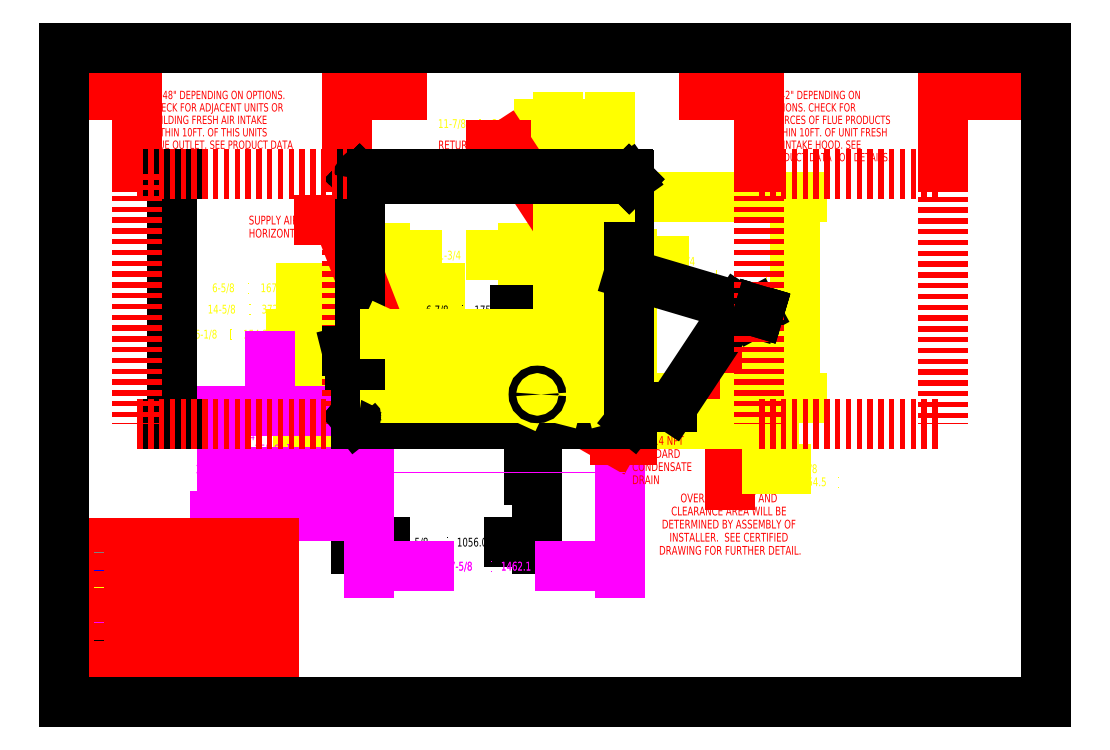
<metadata>
{"format":"dxf","ext":"dxf","renderer":"ezdxf+matplotlib","layout":"modelspace","background":"white","min_lineweight":24,"dpi":150}
</metadata>
<code>
0
SECTION
2
ENTITIES
0
DIMENSION
8
UNITDUCTDIM
2
*D1
10
125
20
132.6
30
0
11
93.89
21
132.6
31
0
70
   128
13
113.2
23
115.9
33
0
14
125
24
115.9
34
0
0
DIMENSION
8
UNITDUCTDIM
2
*D2
10
167.5
20
69.74
30
0
11
166.7
21
97.99
31
0
70
   128
13
125
23
115.9
33
0
14
124.5
24
69.74
34
0
50
270
0
DIMENSION
8
UNIT-DIM
2
*D3
10
108.5
20
36.69
30
0
11
87.67
21
36.69
31
0
70
   128
13
66.89
23
65.03
33
0
14
108.5
24
70.55
34
0
0
DIMENSION
8
UNITDUCTDIM
2
*D4
10
105.2
20
102.5
30
0
11
88.55
21
101
31
0
70
   128
13
73.47
23
84.41
33
0
14
105.2
24
84.41
34
0
50
360
0
DIMENSION
8
UNITDUCTDIM
2
*D5
10
55.14
20
63.66
30
0
11
37.69
21
84.36
31
0
70
   128
13
73.47
23
69.74
33
0
14
67.3
24
63.66
34
0
50
270
0
DIMENSION
8
UNITDUCTDIM
2
*D6
10
73.47
20
94.99
30
0
11
41.67
21
94.99
31
0
70
   128
13
66.89
23
66.04
33
0
14
73.47
24
84.41
34
0
0
DIMENSION
8
UNITDUCTDIM
2
*D7
10
130.3
20
101.1
30
0
11
145.1
21
99.56
31
0
70
   128
13
125
23
115.9
33
0
14
130.3
24
66.04
34
0
50
360
0
DIMENSION
8
SERVCLRDIM
2
*D8
10
64.79
20
139.2
30
0
11
41.55
21
132.1
31
0
70
   128
13
16.79
23
121
33
0
14
64.79
24
121
34
0
0
DIMENSION
8
SERVCLRDIM
2
*D9
10
201.3
20
139.2
30
0
11
180.7
21
132.1
31
0
70
   128
13
159.3
23
121
33
0
14
201.3
24
121
34
0
0
DIMENSION
8
UNITDUCTDIM
2
*D10
10
60.05
20
84.41
30
0
11
41.11
21
90.09
31
0
70
   128
13
73.47
23
69.74
33
0
14
73.47
24
84.41
34
0
50
90
0
DIMENSION
8
CURB-14-DIM
2
*D11
10
127.4
20
31.19
30
0
11
97.77
21
31.19
31
0
70
   128
13
69.79
23
34.59
33
0
14
127.4
24
66.39
34
0
0
DIMENSION
8
CURB-24-DIM
2
*D12
10
36.26
20
66.66
30
0
11
35.46
21
51.96
31
0
70
   128
13
68.54
23
42.66
33
0
14
69.79
24
66.66
34
0
50
90
0
DIMENSION
8
CURB-24-DIM
2
*D13
10
127.4
20
31.18
30
0
11
97.77
21
31.18
31
0
70
   128
13
69.79
23
66.39
33
0
14
127.4
24
66.39
34
0
0
DIMENSION
8
CURB-14-DIM
2
*D14
10
47.28
20
52.66
30
0
11
46.48
21
59.55
31
0
70
   128
13
69.79
23
66.66
33
0
14
68.14
24
52.66
34
0
50
270
0
DIMENSION
8
UNIT-DIM
2
*D15
10
152.7
20
63.66
30
0
11
152.7
21
40.82
31
0
70
   128
13
126.5
23
66.66
33
0
14
127.5
24
63.66
34
0
50
270
0
DIMENSION
8
UNITDUCTDIM
2
*D16
10
161.1
20
63.66
30
0
11
173.1
21
52.02
31
0
70
   128
13
154.4
23
69.74
33
0
14
129.8
24
63.66
34
0
50
270
0
DIMENSION
8
UNIT-DIM
2
*D17
10
106.5
20
70.55
30
0
11
90.69
21
89.91
31
0
70
   128
13
127.5
23
63.66
33
0
14
103.3
24
70.55
34
0
50
90
0
DIMENSION
8
UNIT-SOL
2
*D18
10
24.82
20
63.66
30
0
11
24.82
21
96.73
31
0
70
   128
13
28.08
23
121
33
0
14
21.64
24
63.66
34
0
50
270
0
LINE
8
NOTES
10
0
20
0
30
0
11
48
21
0
31
0
0
LINE
8
NOTES
10
0
20
0
30
0
11
0
21
36.5
31
0
0
LINE
8
NOTES
10
0
20
4
30
0
11
48
21
4
31
0
0
LINE
8
NOTES
10
0
20
4.5
30
0
11
48
21
4.5
31
0
0
LINE
8
NOTES
10
0
20
8.5
30
0
11
48
21
8.5
31
0
0
LINE
8
NOTES
10
0
20
12.5
30
0
11
48
21
12.5
31
0
0
LINE
8
NOTES
10
0
20
16.5
30
0
11
48
21
16.5
31
0
0
LINE
8
NOTES
10
0
20
20.5
30
0
11
48
21
20.5
31
0
0
LINE
8
NOTES
10
0
20
24.5
30
0
11
48
21
24.5
31
0
0
LINE
8
NOTES
10
0
20
28.5
30
0
11
48
21
28.5
31
0
0
LINE
8
NOTES
10
0
20
32.5
30
0
11
48
21
32.5
31
0
0
LINE
8
NOTES
10
0
20
36.5
30
0
11
48
21
36.5
31
0
0
LINE
8
NOTES
10
16
20
12.5
30
0
11
16
21
36.5
31
0
0
LINE
8
NOTES
10
48
20
0
30
0
11
48
21
36.5
31
0
0
TEXT
8
NOTES
10
0.8
20
1
30
0
40
2
1
VIEW: RIGHT
41
0.8
0
TEXT
8
NOTES
10
0.8
20
5.5
30
0
40
2
1
FILE NAME:
41
0.8
0
TEXT
8
NOTES
10
18.4
20
5.5
30
0
40
2
1
TSY50-R-
41
0.8
0
TEXT
8
NOTES
10
17.07
20
9.5
30
0
40
2
1
LAYER KEY
41
0.8
72
     1
11
24
21
9.5
31
0
0
TEXT
8
NOTES
10
5.556
20
13.5
30
0
40
2
1
-
41
3.667
7
TEXTSTYLE_2
72
     1
11
8
21
13.5
31
0
0
TEXT
8
NOTES
10
16.8
20
13.5
30
0
40
2
1
UNIT
41
0.8
0
TEXT
8
NOTES
10
5.556
20
17.5
30
0
40
2
1
-
41
3.667
7
TEXTSTYLE_2
72
     1
11
8
21
17.5
31
0
0
TEXT
8
NOTES
10
16.8
20
17.5
30
0
40
2
1
ROOF CURB
41
0.8
0
TEXT
8
NOTES
10
5.556
20
21.5
30
0
40
2
1
-
41
3.667
7
TEXTSTYLE_2
72
     1
11
8
21
21.5
31
0
0
TEXT
8
NOTES
10
16.8
20
21.5
30
0
40
2
1
SERVICE CLEARANCE
41
0.8
0
TEXT
8
NOTES
10
5.556
20
25.5
30
0
40
2
1
-
41
3.667
7
TEXTSTYLE_2
72
     1
11
8
21
25.5
31
0
0
TEXT
8
NOTES
10
16.8
20
25.5
30
0
40
2
1
UNIT DUCTS
41
0.8
0
TEXT
8
NOTES
10
5.556
20
29.5
30
0
40
2
1
-
41
3.667
7
TEXTSTYLE_2
72
     1
11
8
21
29.5
31
0
0
TEXT
8
NOTES
10
16.8
20
29.5
30
0
40
2
1
CURB DUCTS
41
0.8
0
TEXT
8
NOTES
10
5.556
20
33.5
30
0
40
2
1
-
41
3.667
7
TEXTSTYLE_2
72
     1
11
8
21
33.5
31
0
0
TEXT
8
NOTES
10
16.8
20
33.5
30
0
40
2
1
UNIT HIDDEN
41
0.8
0
TEXT
8
NOTES
10
82.86
20
126.7
30
0
40
2
1
RETURN AIR
41
0.8
72
     2
11
97.79
21
126.7
31
0
0
TEXT
8
NOTES
10
81.26
20
123.7
30
0
40
2
1
 HORIZONTAL
41
0.8
72
     2
11
97.79
21
123.7
31
0
0
LINE
8
NOTES
10
113.2
20
109.7
30
0
11
101.4
21
127.7
31
0
0
LINE
8
NOTES
10
101.4
20
127.7
30
0
11
97.79
21
127.7
31
0
0
SOLID
8
NOTES
10
110.4
20
112.6
30
0
11
113.2
21
109.7
31
0
12
111.6
22
113.4
32
0
13
111.6
23
113.4
33
0
0
TEXT
8
NOTES
10
42.32
20
109.5
30
0
40
2
1
SUPPLY AIR
41
0.8
0
TEXT
8
NOTES
10
42.32
20
106.5
30
0
40
2
1
HORIZONTAL
41
0.8
0
LINE
8
NOTES
10
73.47
20
83.01
30
0
11
62.77
21
110.5
31
0
0
LINE
8
NOTES
10
62.77
20
110.5
30
0
11
58.32
21
110.5
31
0
0
SOLID
8
NOTES
10
71.32
20
86.46
30
0
11
73.47
21
83.01
31
0
12
72.72
22
87.01
32
0
13
72.72
23
87.01
33
0
0
TEXT
8
NOTES
10
130.2
20
59
30
0
40
2
1
3/4"-14 NPT
41
0.8
0
TEXT
8
NOTES
10
130.2
20
56
30
0
40
2
1
STANDARD
41
0.8
0
TEXT
8
NOTES
10
130.2
20
53
30
0
40
2
1
CONDENSATE
41
0.8
0
TEXT
8
NOTES
10
130.2
20
50
30
0
40
2
1
DRAIN
41
0.8
0
LINE
8
NOTES
10
109
20
69.86
30
0
11
126.2
21
60
31
0
0
LINE
8
NOTES
10
126.2
20
60
30
0
11
130.2
21
60
31
0
0
SOLID
8
NOTES
10
112.8
20
68.53
30
0
11
109
21
69.86
31
0
12
112.1
22
67.22
32
0
13
112.1
23
67.22
33
0
0
LINE
8
0
10
0
20
0
30
0
11
0
21
150
31
0
0
LINE
8
SERVCLEAR
10
16.79
20
121
30
0
11
16.79
21
63.66
31
0
0
LINE
8
0
10
0
20
0
30
0
11
225
21
0
31
0
0
LINE
8
UNIT-SOL
10
67.61
20
119.9
30
0
11
67.68
21
119.9
31
0
0
LINE
8
UNIT-SOL
10
67.64
20
119.8
30
0
11
67.71
21
119.9
31
0
0
LINE
8
SERVCLEAR
10
64.79
20
121
30
0
11
64.79
21
63.66
31
0
0
LINE
8
UNIT-SOL
10
66.89
20
65.03
30
0
11
66.89
21
66.04
31
0
0
LINE
8
UNIT-SOL
10
67
20
63.86
30
0
11
67
21
64.78
31
0
0
LINE
8
UNIT-SOL
10
67
20
66.3
30
0
11
67
21
67.21
31
0
0
LINE
8
UNIT-SOL
10
67.34
20
67.44
30
0
11
67.34
21
67.41
31
0
0
LINE
8
UNIT-SOL
10
67.72
20
120
30
0
11
67.72
21
120.9
31
0
0
LINE
8
UNIT-SOL
10
67.78
20
120
30
0
11
67.78
21
67.44
31
0
0
LINE
8
UNIT-SOL
10
69.63
20
67.41
30
0
11
69.63
21
63.66
31
0
0
POLYLINE
8
CURB-14
66
     1
10
0
20
0
30
0
40
0.009843
41
0.009843
0
VERTEX
8
CURB-14
10
69.79
20
65.51
30
0
0
VERTEX
8
CURB-14
10
69.79
20
66.66
30
0
0
SEQEND
8
CURB-14
0
POLYLINE
8
CURB-24
66
     1
10
0
20
0
30
0
40
0.009843
41
0.009843
0
VERTEX
8
CURB-24
10
69.79
20
65.51
30
0
0
VERTEX
8
CURB-24
10
69.79
20
66.66
30
0
0
SEQEND
8
CURB-24
0
POLYLINE
8
CURB-24
66
     1
10
0
20
0
30
0
40
0.01181
41
0.01181
0
VERTEX
8
CURB-24
10
71.54
20
63.66
30
0
0
VERTEX
8
CURB-24
10
71.54
20
42.66
30
0
0
SEQEND
8
CURB-24
0
POLYLINE
8
CURB-14
66
     1
10
0
20
0
30
0
40
0.01181
41
0.01181
0
VERTEX
8
CURB-14
10
71.54
20
63.66
30
0
0
VERTEX
8
CURB-14
10
71.54
20
52.66
30
0
0
SEQEND
8
CURB-14
0
POLYLINE
8
CURB-14
66
     1
10
0
20
0
30
0
40
0.009843
41
0.009843
0
VERTEX
8
CURB-14
10
71.54
20
63.66
30
0
0
VERTEX
8
CURB-14
10
71.54
20
65.51
30
0
0
SEQEND
8
CURB-14
0
POLYLINE
8
CURB-24
66
     1
10
0
20
0
30
0
40
0.009843
41
0.009843
0
VERTEX
8
CURB-24
10
71.54
20
63.66
30
0
0
VERTEX
8
CURB-24
10
71.54
20
65.51
30
0
0
SEQEND
8
CURB-24
0
LINE
8
UNIT-DUCTS
10
73.47
20
69.74
30
0
11
73.47
21
84.41
31
0
0
LINE
8
UNIT-SOL
10
67.11
20
63.85
30
0
11
67.11
21
63.86
31
0
0
LINE
8
UNIT-SOL
10
66.96
20
64.87
30
0
11
66.91
21
64.93
31
0
0
LINE
8
UNIT-SOL
10
64.79
20
80.59
30
0
11
65.63
21
77.28
31
0
0
LINE
8
UNIT-SOL
10
66.91
20
66.14
30
0
11
66.93
21
66.17
31
0
0
POLYLINE
8
CURB-24
66
     1
10
0
20
0
30
0
40
0.009843
41
0.009843
0
VERTEX
8
CURB-24
10
68.54
20
42.66
30
0
0
VERTEX
8
CURB-24
10
128.6
20
42.66
30
0
0
SEQEND
8
CURB-24
0
LINE
8
UNIT-SOL
10
66.93
20
66.17
30
0
11
66.96
21
66.21
31
0
0
LINE
8
UNIT-SOL
10
129.2
20
119.8
30
0
11
129.4
21
120
31
0
0
LINE
8
UNIT-SOL
10
129.5
20
119.9
30
0
11
129.5
21
119.8
31
0
0
POLYLINE
8
CURB-14
66
     1
10
0
20
0
30
0
40
0.009843
41
0.009843
0
VERTEX
8
CURB-14
10
68.54
20
52.66
30
0
0
VERTEX
8
CURB-14
10
128.6
20
52.66
30
0
0
SEQEND
8
CURB-14
0
LINE
8
UNIT-DUCTS
10
105.2
20
84.41
30
0
11
105.2
21
69.74
31
0
0
LINE
8
UNIT-SOL
10
129.8
20
63.66
30
0
11
69.63
21
63.66
31
0
0
LINE
8
SERVCLEAR
10
16.79
20
63.66
30
0
11
64.79
21
63.66
31
0
0
LINE
8
UNIT-SOL
10
67.3
20
63.66
30
0
11
69.45
21
63.66
31
0
0
LINE
8
SERVCLEAR
10
159.3
20
63.66
30
0
11
201.3
21
63.66
31
0
0
LINE
8
UNIT-SOL
10
69.64
20
63.86
30
0
11
67
21
63.86
31
0
0
LINE
8
UNIT-SOL
10
127.5
20
63.86
30
0
11
130.1
21
63.86
31
0
0
POLYLINE
8
CURB-14
66
     1
10
0
20
0
30
0
40
0.009843
41
0.009843
0
VERTEX
8
CURB-14
10
69.79
20
66.66
30
0
0
VERTEX
8
CURB-14
10
127.4
20
66.66
30
0
0
SEQEND
8
CURB-14
0
POLYLINE
8
CURB-24
66
     1
10
0
20
0
30
0
40
0.009843
41
0.009843
0
VERTEX
8
CURB-24
10
69.79
20
66.66
30
0
0
VERTEX
8
CURB-24
10
127.4
20
66.66
30
0
0
SEQEND
8
CURB-24
0
LINE
8
UNIT-SOL
10
69.64
20
67.21
30
0
11
67
21
67.21
31
0
0
LINE
8
UNIT-SOL
10
127.5
20
67.21
30
0
11
130.1
21
67.21
31
0
0
LINE
8
UNIT-SOL
10
67.76
20
67.35
30
0
11
67.3
21
67.35
31
0
0
LINE
8
UNIT-SOL
10
129.4
20
67.35
30
0
11
129.8
21
67.35
31
0
0
LINE
8
UNIT-SOL
10
67.9
20
67.41
30
0
11
67.3
21
67.41
31
0
0
LINE
8
UNIT-SOL
10
69.63
20
67.41
30
0
11
127.5
21
67.41
31
0
0
LINE
8
UNIT-SOL
10
129.4
20
67.41
30
0
11
129.9
21
67.41
31
0
0
LINE
8
UNIT-SOL
10
67.78
20
67.44
30
0
11
129.1
21
67.44
31
0
0
LINE
8
UNIT-SOL
10
67.78
20
67.44
30
0
11
67.34
21
67.44
31
0
0
LINE
8
UNIT-SOL
10
129.9
20
67.45
30
0
11
129.5
21
67.45
31
0
0
LINE
8
HOOD
10
129.4
20
67.72
30
0
11
139.3
21
67.72
31
0
0
LINE
8
UNIT-SOL
10
129.3
20
67.44
30
0
11
129.1
21
67.44
31
0
0
POLYLINE
8
CURB-14
66
     1
10
0
20
0
30
0
40
0.009843
41
0.009843
0
VERTEX
8
CURB-14
10
127.4
20
65.41
30
0
0
VERTEX
8
CURB-14
10
69.79
20
65.51
30
0
0
SEQEND
8
CURB-14
0
POLYLINE
8
CURB-24
66
     1
10
0
20
0
30
0
40
0.009843
41
0.009843
0
VERTEX
8
CURB-24
10
127.4
20
65.41
30
0
0
VERTEX
8
CURB-24
10
69.79
20
65.51
30
0
0
SEQEND
8
CURB-24
0
LINE
8
UNIT-DUCTS
10
73.47
20
84.41
30
0
11
105.2
21
69.74
31
0
0
LINE
8
UNIT-DUCTS
10
113.2
20
69.74
30
0
11
113.2
21
115.9
31
0
0
LINE
8
UNIT-DUCTS
10
105.2
20
69.74
30
0
11
73.47
21
69.74
31
0
0
LINE
8
UNIT-DUCTS
10
125
20
69.74
30
0
11
113.2
21
69.74
31
0
0
LINE
8
UNIT-SOL
10
67.61
20
119.9
30
0
11
67.64
21
119.8
31
0
0
LINE
8
UNIT-SOL
10
67.75
20
120
30
0
11
67.93
21
119.8
31
0
0
LINE
8
UNIT-DUCTS
10
113.2
20
69.74
30
0
11
125
21
115.9
31
0
0
LINE
8
UNIT-SOL
10
65.63
20
77.28
30
0
11
67.78
21
77.28
31
0
0
LINE
8
UNIT-SOL
10
67.78
20
80.59
30
0
11
64.79
21
80.59
31
0
0
LINE
8
UNIT-SOL
10
130.2
20
66.21
30
0
11
130.2
21
66.17
31
0
0
LINE
8
UNIT-SOL
10
130.2
20
66.17
30
0
11
130.2
21
66.14
31
0
0
LINE
8
UNIT-DUCTS
10
125
20
115.9
30
0
11
125
21
69.74
31
0
0
POLYLINE
8
CURB-24
66
     1
10
0
20
0
30
0
40
0.01181
41
0.01181
0
VERTEX
8
CURB-24
10
125.6
20
63.66
30
0
0
VERTEX
8
CURB-24
10
125.6
20
42.66
30
0
0
SEQEND
8
CURB-24
0
POLYLINE
8
CURB-14
66
     1
10
0
20
0
30
0
40
0.01181
41
0.01181
0
VERTEX
8
CURB-14
10
125.6
20
63.66
30
0
0
VERTEX
8
CURB-14
10
125.6
20
52.66
30
0
0
SEQEND
8
CURB-14
0
POLYLINE
8
CURB-14
66
     1
10
0
20
0
30
0
40
0.009843
41
0.009843
0
VERTEX
8
CURB-14
10
125.6
20
63.66
30
0
0
VERTEX
8
CURB-14
10
125.6
20
65.41
30
0
0
SEQEND
8
CURB-14
0
POLYLINE
8
CURB-24
66
     1
10
0
20
0
30
0
40
0.009843
41
0.009843
0
VERTEX
8
CURB-24
10
125.6
20
63.66
30
0
0
VERTEX
8
CURB-24
10
125.6
20
65.41
30
0
0
SEQEND
8
CURB-24
0
POLYLINE
8
CURB-14
66
     1
10
0
20
0
30
0
40
0.009843
41
0.009843
0
VERTEX
8
CURB-14
10
127.4
20
66.66
30
0
0
VERTEX
8
CURB-14
10
127.4
20
65.41
30
0
0
SEQEND
8
CURB-14
0
POLYLINE
8
CURB-24
66
     1
10
0
20
0
30
0
40
0.009843
41
0.009843
0
VERTEX
8
CURB-24
10
127.4
20
66.66
30
0
0
VERTEX
8
CURB-24
10
127.4
20
65.41
30
0
0
SEQEND
8
CURB-24
0
LINE
8
UNIT-SOL
10
127.5
20
67.41
30
0
11
127.5
21
63.66
31
0
0
LINE
8
HOOD
10
158
20
89.22
30
0
11
158.5
21
89.49
31
0
0
LINE
8
UNIT-DUCTS
10
73.47
20
84.41
30
0
11
105.2
21
84.41
31
0
0
LINE
8
UNIT-DUCTS
10
113.2
20
115.9
30
0
11
125
21
69.74
31
0
0
LINE
8
UNIT-SOL
10
129.4
20
119.9
30
0
11
129.4
21
67.51
31
0
0
LINE
8
UNIT-SOL
10
129.4
20
120.9
30
0
11
129.4
21
120
31
0
0
LINE
8
UNIT-SOL
10
129.5
20
67.41
30
0
11
129.5
21
67.45
31
0
0
LINE
8
UNIT-SOL
10
129.9
20
67.45
30
0
11
129.9
21
67.41
31
0
0
LINE
8
UNIT-SOL
10
130.1
20
67.21
30
0
11
130.1
21
66.3
31
0
0
LINE
8
UNIT-SOL
10
130.1
20
64.78
30
0
11
130.1
21
63.86
31
0
0
LINE
8
UNIT-SOL
10
130.3
20
66.04
30
0
11
130.3
21
65.03
31
0
0
LINE
8
UNIT-SOL
10
130.2
20
64.93
30
0
11
130.2
21
64.87
31
0
0
LINE
8
HOOD
10
139.3
20
67.72
30
0
11
154.3
21
90.32
31
0
0
LINE
8
HOOD
10
154.3
20
90.32
30
0
11
158
21
89.22
31
0
0
LINE
8
HOOD
10
159.1
20
89.3
30
0
11
158.5
21
89.49
31
0
0
LINE
8
HOOD
10
159.1
20
89.33
30
0
11
129.4
21
98.14
31
0
0
LINE
8
HOOD
10
159.3
20
89.78
30
0
11
158.9
21
89.9
31
0
0
LINE
8
HOOD
10
158.9
20
89.93
30
0
11
159.3
21
89.81
31
0
0
LINE
8
HOOD
10
158.9
20
89.93
30
0
11
158.9
21
89.9
31
0
0
LINE
8
SERVCLEAR
10
159.3
20
121
30
0
11
159.3
21
63.66
31
0
0
LINE
8
HOOD
10
159.3
20
89.73
30
0
11
159.2
21
89.36
31
0
0
LINE
8
HOOD
10
159.3
20
89.72
30
0
11
159.2
21
89.35
31
0
0
LINE
8
UNIT-DUCTS
10
113.2
20
115.9
30
0
11
125
21
115.9
31
0
0
LINE
8
UNIT-SOL
10
129.2
20
119.8
30
0
11
67.93
21
119.8
31
0
0
LINE
8
UNIT-SOL
10
129.3
20
121
30
0
11
67.87
21
121
31
0
0
LINE
8
SERVCLEAR
10
16.79
20
121
30
0
11
64.79
21
121
31
0
0
LINE
8
SERVCLEAR
10
159.3
20
121
30
0
11
201.3
21
121
31
0
0
LINE
8
UNIT-SOL
10
129.4
20
119.9
30
0
11
129.5
21
119.8
31
0
0
LINE
8
UNIT-SOL
10
129.5
20
119.9
30
0
11
129.5
21
119.9
31
0
0
LINE
8
0
10
0
20
150
30
0
11
225
21
150
31
0
0
LINE
8
SERVCLEAR
10
201.3
20
120.8
30
0
11
201.3
21
63.66
31
0
0
LINE
8
0
10
225
20
0
30
0
11
225
21
150
31
0
0
CIRCLE
8
UNIT-SOL
10
108.5
20
70.55
30
0
40
0.8567
0
ARC
8
UNIT-SOL
10
67.1
20
65.03
30
0
40
0.2182
50
180
51
207.5
0
ARC
8
UNIT-SOL
10
67.1
20
66.04
30
0
40
0.2182
50
152.5
51
180
0
ARC
8
UNIT-SOL
10
130
20
65.03
30
0
40
0.2182
50
332.5
51
0
0
ARC
8
UNIT-SOL
10
130
20
66.04
30
0
40
0.2182
50
0
51
27.49
0
ARC
8
UNIT-SOL
10
67.3
20
63.85
30
0
40
0.1879
50
180
51
270
0
ARC
8
UNIT-SOL
10
67.3
20
67.23
30
0
40
0.1879
50
90
51
180
0
ARC
8
UNIT-SOL
10
67.76
20
67.54
30
0
40
0.1879
50
270
51
328.7
0
ARC
8
UNIT-SOL
10
129.8
20
63.85
30
0
40
0.1879
50
270
51
0
0
ARC
8
UNIT-SOL
10
129.8
20
67.23
30
0
40
0.1879
50
0
51
90
0
ARC
8
UNIT-SOL
10
129.4
20
67.54
30
0
40
0.1879
50
211.3
51
270
0
ARC
8
UNIT-SOL
10
67.87
20
120.9
30
0
40
0.154
50
89.97
51
185.7
0
ARC
8
UNIT-SOL
10
67.6
20
120
30
0
40
0.154
50
311.2
51
0.003911
0
ARC
8
UNIT-SOL
10
129.3
20
120.9
30
0
40
0.154
50
354.3
51
89.97
0
ARC
8
UNIT-SOL
10
129.5
20
120
30
0
40
0.154
50
189
51
228.8
0
ARC
8
UNIT-SOL
10
67.3
20
67.23
30
0
40
0.126
50
90
51
180
0
ARC
8
UNIT-SOL
10
129.8
20
67.23
30
0
40
0.126
50
0
51
90
0
ARC
8
UNIT-SOL
10
129.4
20
67.54
30
0
40
0.126
50
230.1
51
270
0
ARC
8
UNIT-SOL
10
66.89
20
64.78
30
0
40
0.1182
50
0
51
49.56
0
ARC
8
UNIT-SOL
10
66.89
20
66.3
30
0
40
0.1182
50
310.4
51
0
0
ARC
8
UNIT-SOL
10
67.6
20
120
30
0
40
0.1182
50
310.2
51
0.005098
0
ARC
8
UNIT-SOL
10
130.3
20
64.78
30
0
40
0.1182
50
130.4
51
180
0
ARC
8
UNIT-SOL
10
130.3
20
66.3
30
0
40
0.1182
50
180
51
229.6
0
ARC
8
UNIT-SOL
10
129.5
20
120
30
0
40
0.1182
50
180
51
229.9
0
ARC
8
HOOD
10
159.3
20
89.74
30
0
40
0.07603
50
343.5
51
73.48
0
ARC
8
HOOD
10
159.1
20
89.37
30
0
40
0.07603
50
253.5
51
343.5
0
ARC
8
UNIT-SOL
10
129.5
20
67.51
30
0
40
0.06203
50
180
51
270
0
ARC
8
HOOD
10
159.1
20
89.37
30
0
40
0.03802
50
253.5
51
343.5
0
ARC
8
HOOD
10
159.3
20
89.74
30
0
40
0.03802
50
343.5
51
73.48
0
ENDSEC
0
EOF

</code>
